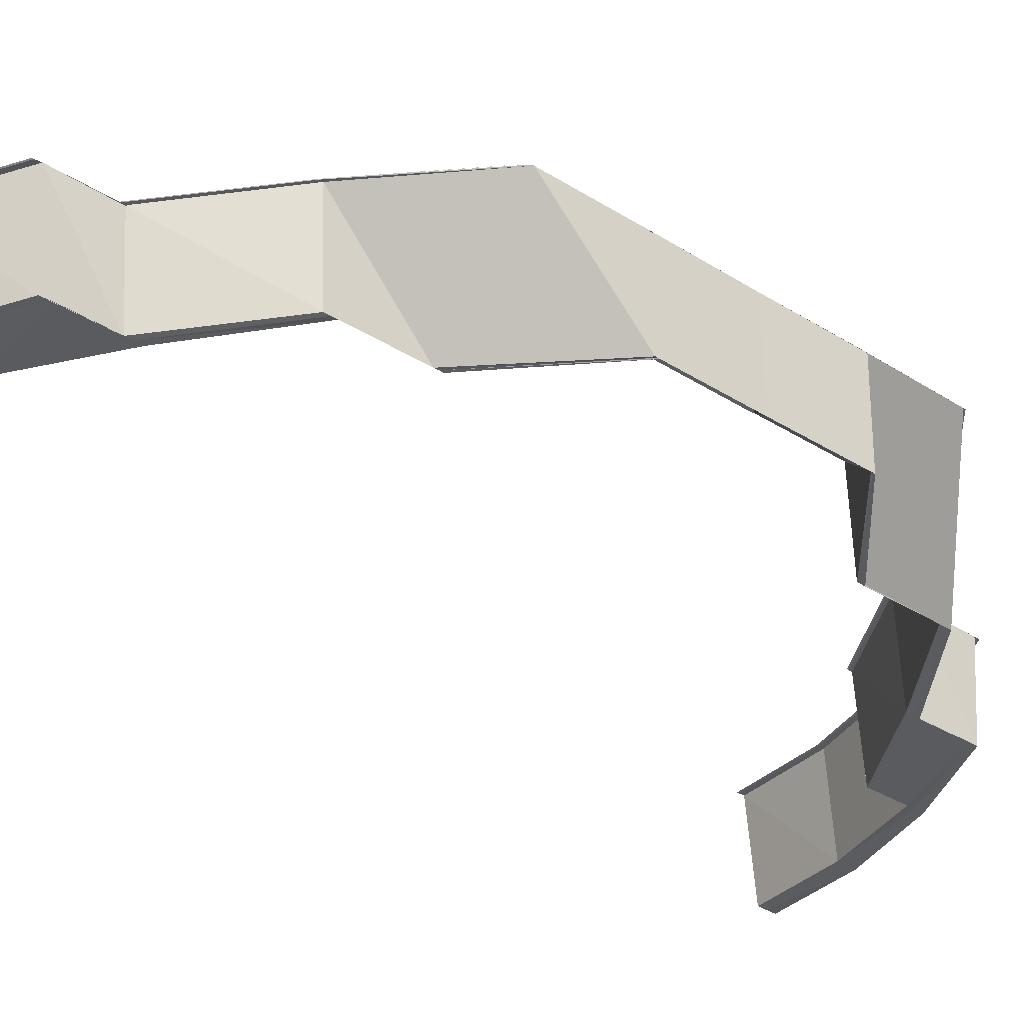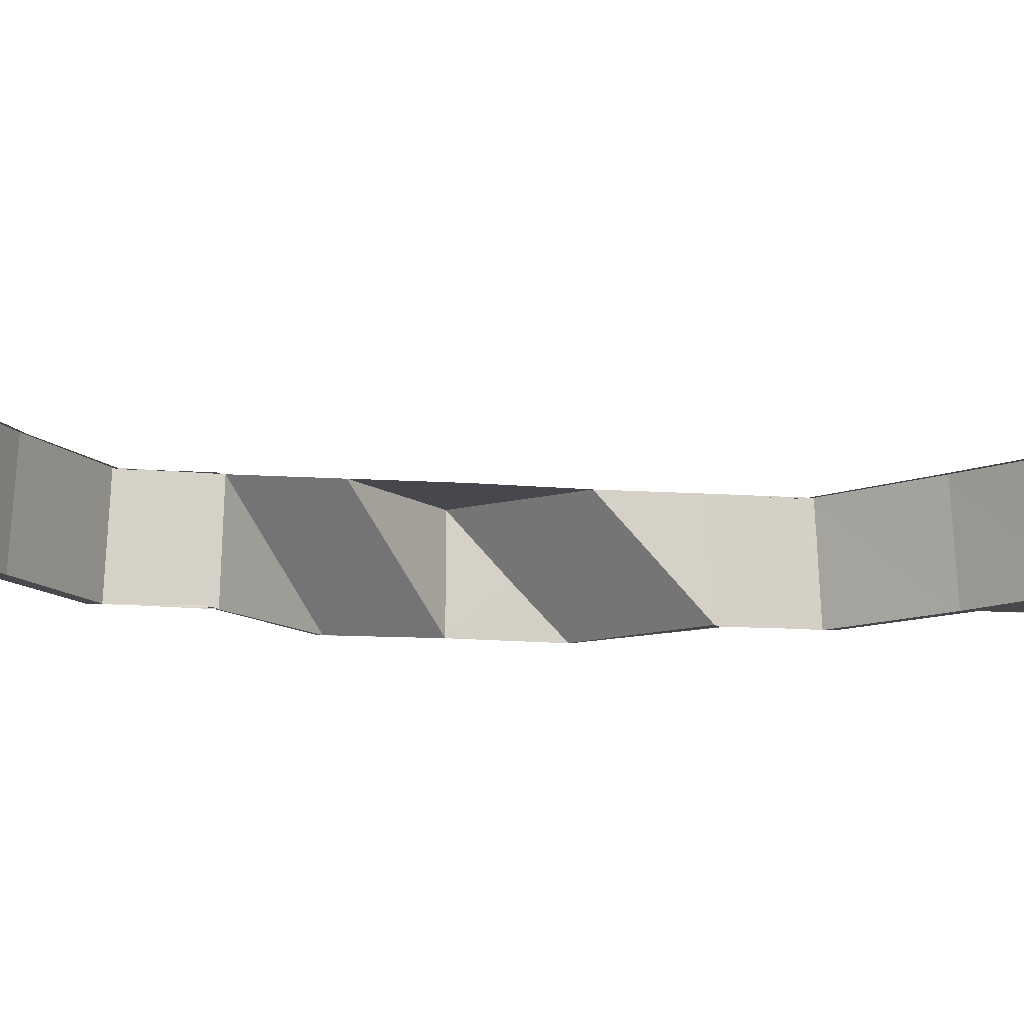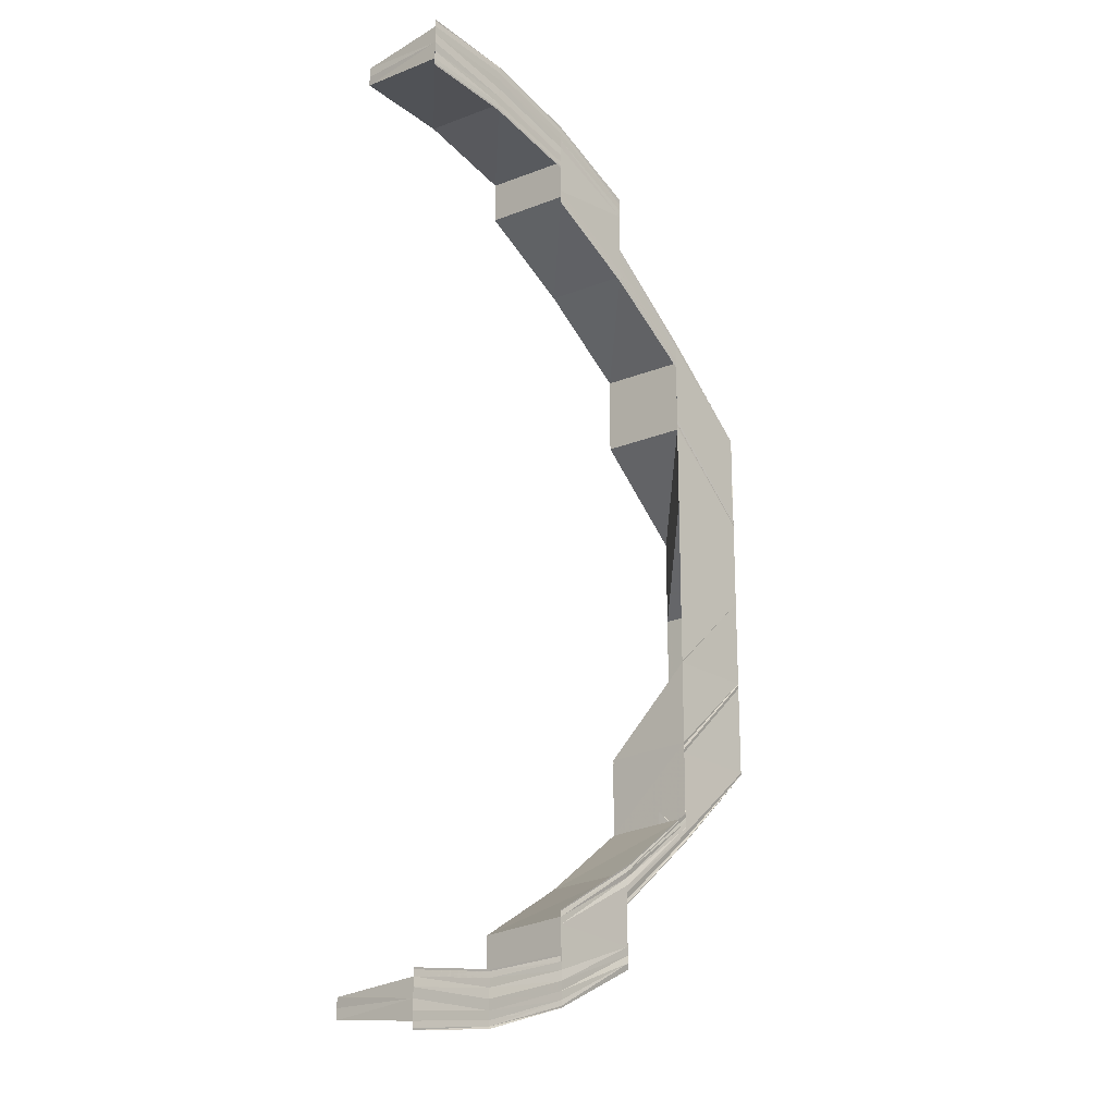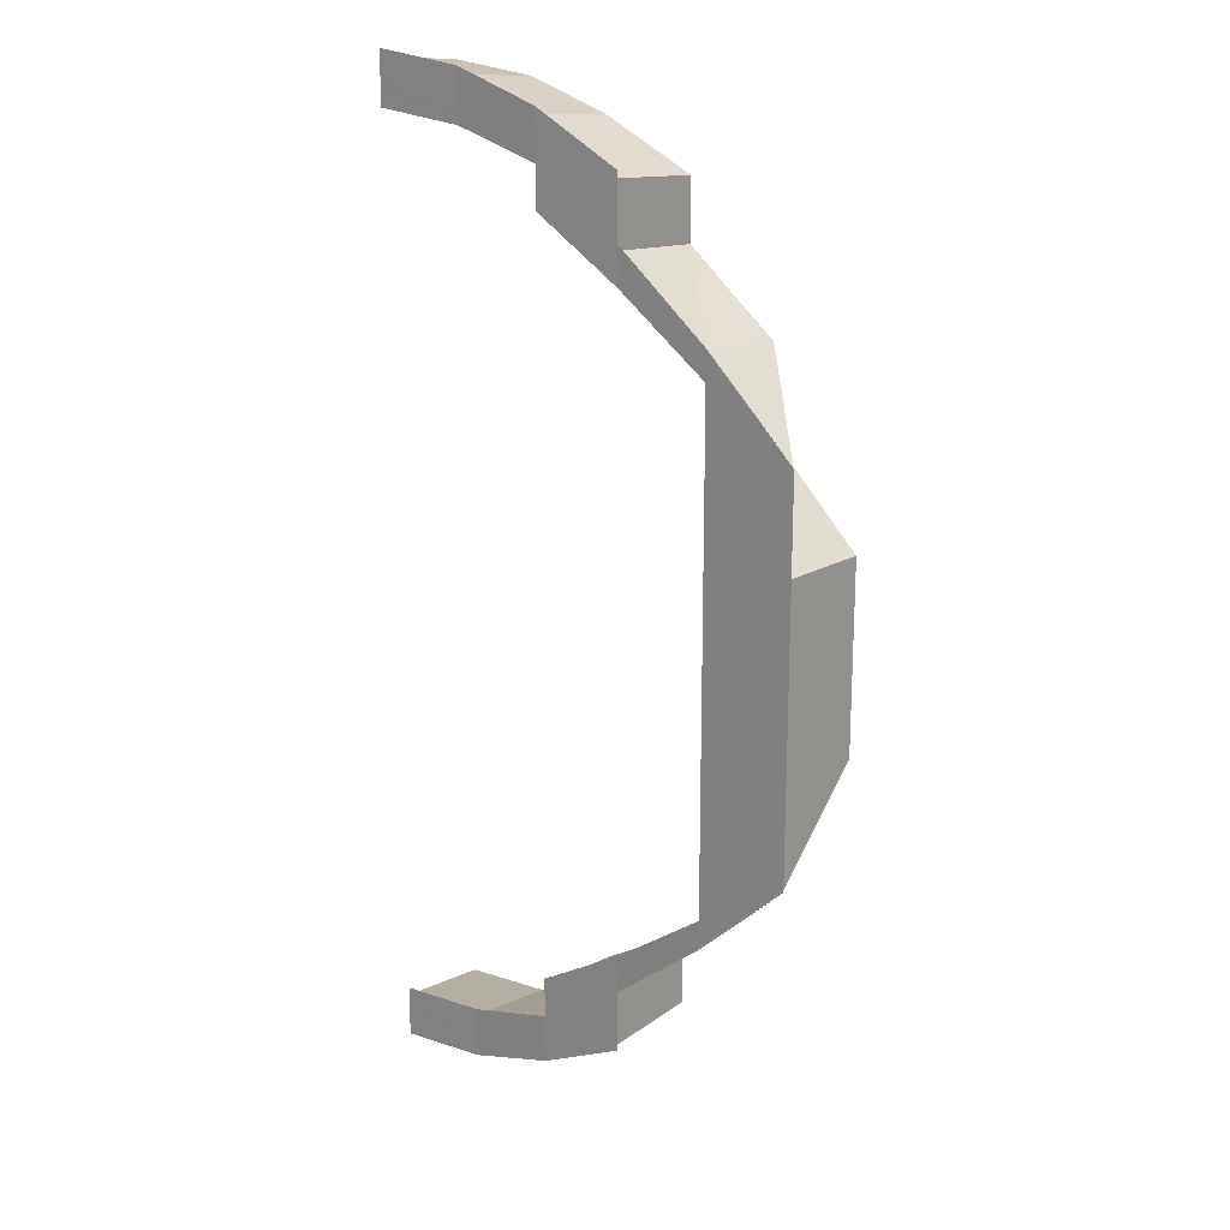
<metadata>
{"format":"obj","ext":"obj","renderer":"f3d","projection":"perspective","resolution":1024,"background":"white","views":[{"elev":-33.5,"azim":-131.2,"up":"+Y"},{"elev":-11.5,"azim":78.2,"up":"+Y"},{"elev":-20.0,"azim":131.7,"up":"+Z"},{"elev":18.7,"azim":-139.0,"up":"+Z"}]}
</metadata>
<code>
o 21155
v 2222 1873 8.303
v 2222 1873 8.302
v 2222 1873 8.303
v 2222 1873 8.302
v 2222 1873 8.303
v 2222 1873 8.301
v 2222 1873 8.302
v 2222 1873 8.301
v 2222 1873 8.298
v 2222 1873 8.3
v 2222 1873 8.301
v 2222 1873 8.302
v 2222 1873 8.302
v 2222 1873 8.299
v 2222 1873 8.299
v 2222 1873 8.302
v 2222 1873 8.294
v 2222 1873 8.298
v 2222 1873 8.298
v 2222 1873 8.299
v 2222 1873 8.299
v 2222 1873 8.294
v 2222 1873 8.294
v 2222 1873 8.299
v 2222 1873 8.297
v 2222 1873 8.299
v 2222 1873 8.3
v 2222 1873 8.3
v 2222 1873 8.299
v 2222 1873 8.301
v 2222 1873 8.3
v 2222 1873 8.298
v 2222 1873 8.293
v 2222 1873 8.298
v 2222 1873 8.298
v 2222 1873 8.299
v 2222 1873 8.296
v 2222 1873 8.292
v 2222 1873 8.291
v 2222 1873 8.296
v 2222 1873 8.293
v 2222 1873 8.295
v 2222 1873 8.297
v 2222 1873 8.298
v 2222 1873 8.294
v 2222 1873 8.295
v 2222 1873 8.297
v 2222 1873 8.297
v 2222 1873 8.294
v 2222 1873 8.297
v 2222 1873 8.297
v 2222 1873 8.298
v 2222 1873 8.297
v 2222 1873 8.297
v 2222 1873 8.297
v 2222 1873 8.298
v 2222 1873 8.298
v 2222 1873 8.298
v 2222 1873 8.299
v 2222 1873 8.298
v 2222 1873 8.296
v 2222 1873 8.297
v 2222 1873 8.291
v 2222 1873 8.295
v 2222 1873 8.285
v 2222 1873 8.29
v 2222 1873 8.291
v 2222 1873 8.278
v 2222 1873 8.284
v 2222 1873 8.286
v 2222 1873 8.286
v 2222 1873 8.279
v 2222 1873 8.285
v 2222 1873 8.278
v 2222 1873 8.278
v 2222 1873 8.285
v 2222 1873 8.279
v 2222 1873 8.284
v 2222 1873 8.29
v 2222 1873 8.278
v 2222 1873 8.277
v 2222 1873 8.284
v 2222 1873 8.284
v 2222 1873 8.284
v 2222 1873 8.29
v 2222 1873 8.277
v 2222 1873 8.277
v 2222 1873 8.29
v 2222 1873 8.29
v 2222 1873 8.29
v 2222 1873 8.277
v 2222 1873 8.284
v 2222 1873 8.284
v 2222 1873 8.284
v 2222 1873 8.284
v 2222 1873 8.269
v 2222 1873 8.277
v 2222 1873 8.269
v 2222 1873 8.269
v 2222 1873 8.26
v 2222 1873 8.26
v 2222 1873 8.26
v 2222 1873 8.25
v 2222 1873 8.26
v 2222 1873 8.269
v 2222 1873 8.269
v 2222 1873 8.26
v 2222 1873 8.27
v 2222 1873 8.26
v 2222 1873 8.27
v 2222 1873 8.27
v 2222 1873 8.279
v 2222 1873 8.26
v 2222 1873 8.25
v 2222 1873 8.26
v 2222 1873 8.25
v 2222 1873 8.25
v 2222 1873 8.26
v 2222 1873 8.25
v 2222 1873 8.26
v 2222 1873 8.26
v 2222 1873 8.25
v 2222 1873 8.27
v 2222 1873 8.26
v 2222 1873 8.27
v 2222 1873 8.26
v 2222 1873 8.269
v 2222 1873 8.26
v 2222 1873 8.269
v 2222 1873 8.27
v 2222 1873 8.26
v 2222 1873 8.279
v 2222 1873 8.27
v 2222 1873 8.27
v 2222 1873 8.28
v 2222 1873 8.279
v 2222 1873 8.28
v 2222 1873 8.28
v 2222 1873 8.271
v 2222 1873 8.287
v 2222 1873 8.286
v 2222 1873 8.287
v 2222 1873 8.288
v 2222 1873 8.288
v 2222 1873 8.28
v 2222 1873 8.28
v 2222 1873 8.288
v 2222 1873 8.287
v 2222 1873 8.294
v 2222 1873 8.293
v 2222 1873 8.298
v 2222 1873 8.298
v 2222 1873 8.3
v 2222 1873 8.301
v 2222 1873 8.301
v 2222 1873 8.286
v 2222 1873 8.279
v 2222 1873 8.278
v 2222 1873 8.286
v 2222 1873 8.278
v 2222 1873 8.285
v 2222 1873 8.287
v 2222 1873 8.27
v 2222 1873 8.27
v 2222 1873 8.28
v 2222 1873 8.279
v 2222 1873 8.28
v 2222 1873 8.279
v 2222 1873 8.28
v 2222 1873 8.288
v 2222 1873 8.288
v 2222 1873 8.287
v 2222 1873 8.288
v 2222 1873 8.303
v 2222 1873 8.302
v 2222 1873 8.302
v 2222 1873 8.303
v 2222 1873 8.302
v 2222 1873 8.303
v 2222 1873 8.301
v 2222 1873 8.302
v 2222 1873 8.3
v 2222 1873 8.301
v 2222 1873 8.299
v 2222 1873 8.298
v 2222 1873 8.299
v 2222 1873 8.302
v 2222 1873 8.302
v 2222 1873 8.301
v 2222 1873 8.302
v 2222 1873 8.301
v 2222 1873 8.302
v 2222 1873 8.299
v 2222 1873 8.3
v 2222 1873 8.297
v 2222 1873 8.296
v 2222 1873 8.298
v 2222 1873 8.298
v 2222 1873 8.292
v 2222 1873 8.291
v 2222 1873 8.293
v 2222 1873 8.298
v 2222 1873 8.294
v 2222 1873 8.29
v 2222 1873 8.284
v 2222 1873 8.277
v 2222 1873 8.294
v 2222 1873 8.294
v 2222 1873 8.29
v 2222 1873 8.29
v 2222 1873 8.29
v 2222 1873 8.284
v 2222 1873 8.284
v 2222 1873 8.284
v 2222 1873 8.284
v 2222 1873 8.277
v 2222 1873 8.284
v 2222 1873 8.29
v 2222 1873 8.277
v 2222 1873 8.284
v 2222 1873 8.294
v 2222 1873 8.299
v 2222 1873 8.299
v 2222 1873 8.298
v 2222 1873 8.299
v 2222 1873 8.298
v 2222 1873 8.297
v 2222 1873 8.298
v 2222 1873 8.298
v 2222 1873 8.297
v 2222 1873 8.297
v 2222 1873 8.298
v 2222 1873 8.298
v 2222 1873 8.299
v 2222 1873 8.295
v 2222 1873 8.299
v 2222 1873 8.3
v 2222 1873 8.301
v 2222 1873 8.302
v 2222 1873 8.297
v 2222 1873 8.297
v 2222 1873 8.297
v 2222 1873 8.294
v 2222 1873 8.294
v 2222 1873 8.297
v 2222 1873 8.279
v 2222 1873 8.279
v 2222 1873 8.286
v 2222 1873 8.25
v 2222 1873 8.24
v 2222 1873 8.25
v 2222 1873 8.241
v 2222 1873 8.24
v 2222 1873 8.24
v 2222 1873 8.23
v 2222 1873 8.25
v 2222 1873 8.241
v 2222 1873 8.25
v 2222 1873 8.241
v 2222 1873 8.241
v 2222 1873 8.241
v 2222 1873 8.232
v 2222 1873 8.241
v 2222 1873 8.25
v 2222 1873 8.232
v 2222 1873 8.232
v 2222 1873 8.241
v 2222 1873 8.231
v 2222 1873 8.241
v 2222 1873 8.231
v 2222 1873 8.23
v 2222 1873 8.221
v 2222 1873 8.222
v 2222 1873 8.221
v 2222 1873 8.214
v 2222 1873 8.221
v 2222 1873 8.221
v 2222 1873 8.221
v 2222 1873 8.213
v 2222 1873 8.213
v 2222 1873 8.221
v 2222 1873 8.23
v 2222 1873 8.23
v 2222 1873 8.221
v 2222 1873 8.23
v 2222 1873 8.221
v 2222 1873 8.23
v 2222 1873 8.221
v 2222 1873 8.221
v 2222 1873 8.23
v 2222 1873 8.221
v 2222 1873 8.23
v 2222 1873 8.231
v 2222 1873 8.24
v 2222 1873 8.24
v 2222 1873 8.231
v 2222 1873 8.241
v 2222 1873 8.232
v 2222 1873 8.232
v 2222 1873 8.223
v 2222 1873 8.224
v 2222 1873 8.223
v 2222 1873 8.216
v 2222 1873 8.21
v 2222 1873 8.216
v 2222 1873 8.223
v 2222 1873 8.215
v 2222 1873 8.222
v 2222 1873 8.214
v 2222 1873 8.214
v 2222 1873 8.216
v 2222 1873 8.223
v 2222 1873 8.209
v 2222 1873 8.21
v 2222 1873 8.208
v 2222 1873 8.203
v 2222 1873 8.207
v 2222 1873 8.208
v 2222 1873 8.214
v 2222 1873 8.214
v 2222 1873 8.222
v 2222 1873 8.207
v 2222 1873 8.202
v 2222 1873 8.207
v 2222 1873 8.207
v 2222 1873 8.206
v 2222 1873 8.202
v 2222 1873 8.202
v 2222 1873 8.207
v 2222 1873 8.199
v 2222 1873 8.203
v 2222 1873 8.202
v 2222 1873 8.202
v 2222 1873 8.202
v 2222 1873 8.199
v 2222 1873 8.199
v 2222 1873 8.202
v 2222 1873 8.204
v 2222 1873 8.21
v 2222 1873 8.2
v 2222 1873 8.21
v 2222 1873 8.216
v 2222 1873 8.216
v 2222 1873 8.224
v 2222 1873 8.211
v 2222 1873 8.21
v 2222 1873 8.217
v 2222 1873 8.216
v 2222 1873 8.211
v 2222 1873 8.217
v 2222 1873 8.217
v 2222 1873 8.224
v 2222 1873 8.217
v 2222 1873 8.217
v 2222 1873 8.216
v 2222 1873 8.224
v 2222 1873 8.224
v 2222 1873 8.224
v 2222 1873 8.222
v 2222 1873 8.214
v 2222 1873 8.214
v 2222 1873 8.221
v 2222 1873 8.215
v 2222 1873 8.223
v 2222 1873 8.213
v 2222 1873 8.214
v 2222 1873 8.213
v 2222 1873 8.221
v 2222 1873 8.221
v 2222 1873 8.221
v 2222 1873 8.221
v 2222 1873 8.216
v 2222 1873 8.223
v 2222 1873 8.21
v 2222 1873 8.209
v 2222 1873 8.21
v 2222 1873 8.205
v 2222 1873 8.224
v 2222 1873 8.216
v 2222 1873 8.21
v 2222 1873 8.216
v 2222 1873 8.217
v 2222 1873 8.217
v 2222 1873 8.211
v 2222 1873 8.211
v 2222 1873 8.217
v 2222 1873 8.224
v 2222 1873 8.224
v 2222 1873 8.224
v 2222 1873 8.217
v 2222 1873 8.217
v 2222 1873 8.224
v 2222 1873 8.207
v 2222 1873 8.202
v 2222 1873 8.207
v 2222 1873 8.206
v 2222 1873 8.202
v 2222 1873 8.206
v 2222 1873 8.202
v 2222 1873 8.207
v 2222 1873 8.203
v 2222 1873 8.202
v 2222 1873 8.199
v 2222 1873 8.199
v 2222 1873 8.199
v 2222 1873 8.202
v 2222 1873 8.202
v 2222 1873 8.202
v 2222 1873 8.202
v 2222 1873 8.208
v 2222 1873 8.204
v 2222 1873 8.201
v 2222 1873 8.202
v 2222 1873 8.203
v 2222 1873 8.206
v 2222 1873 8.203
v 2222 1873 8.201
v 2222 1873 8.202
v 2222 1873 8.202
v 2222 1873 8.2
v 2222 1873 8.206
v 2222 1873 8.207
v 2222 1873 8.207
v 2222 1873 8.204
v 2222 1873 8.204
v 2222 1873 8.207
v 2222 1873 8.203
v 2222 1873 8.204
v 2222 1873 8.204
v 2222 1873 8.203
v 2222 1873 8.203
v 2222 1873 8.204
v 2222 1873 8.201
v 2222 1873 8.202
v 2222 1873 8.205
v 2222 1873 8.206
v 2222 1873 8.2
v 2222 1873 8.202
v 2222 1873 8.203
v 2222 1873 8.203
v 2222 1873 8.203
v 2222 1873 8.204
v 2222 1873 8.202
v 2222 1873 8.206
v 2222 1873 8.204
v 2222 1873 8.204
v 2222 1873 8.203
v 2222 1873 8.204
v 2222 1873 8.203
v 2222 1873 8.204
v 2222 1873 8.207
v 2222 1873 8.207
v 2222 1873 8.207
v 2222 1873 8.206
v 2222 1873 8.201
v 2222 1873 8.2
v 2222 1873 8.202
v 2222 1873 8.205
v 2222 1873 8.201
v 2222 1873 8.199
v 2222 1873 8.198
v 2222 1873 8.2
v 2222 1873 8.205
v 2222 1873 8.199
v 2222 1873 8.2
v 2222 1873 8.199
v 2222 1873 8.203
v 2222 1873 8.202
v 2222 1873 8.208
v 2222 1873 8.199
v 2222 1873 8.199
v 2222 1873 8.199
v 2222 1873 8.198
v 2222 1873 8.198
v 2222 1873 8.199
v 2222 1873 8.2
v 2222 1873 8.199
v 2222 1873 8.198
v 2222 1873 8.199
v 2222 1873 8.198
v 2222 1873 8.198
v 2222 1873 8.198
v 2222 1873 8.199
v 2222 1873 8.199
v 2222 1873 8.199
v 2222 1873 8.199
f 1 2 3
f 2 4 5
f 6 4 5
f 7 6 3
f 7 6 8
f 6 9 10
f 11 9 12
f 13 14 12
f 14 15 16
f 9 15 16
f 9 17 18
f 19 17 20
f 21 22 20
f 17 23 24
f 22 23 24
f 18 25 26
f 10 26 27
f 28 26 29
f 30 31 28
f 31 32 26
f 32 33 25
f 26 25 34
f 26 35 36
f 25 37 35
f 38 39 37
f 25 38 40
f 41 38 25
f 40 42 43
f 34 43 44
f 45 46 43
f 47 48 44
f 45 49 50
f 47 51 52
f 53 45 54
f 53 45 55
f 56 47 57
f 56 47 58
f 59 60 58
f 60 61 62
f 61 63 64
f 63 65 66
f 67 66 64
f 65 68 69
f 38 70 67
f 71 72 70
f 70 73 39
f 74 75 73
f 70 74 76
f 77 74 70
f 76 78 79
f 80 81 78
f 82 83 79
f 82 84 85
f 86 87 78
f 88 82 89
f 88 82 90
f 86 91 92
f 93 86 94
f 93 86 95
f 80 96 97
f 96 98 97
f 99 100 98
f 101 102 98
f 101 103 102
f 102 104 105
f 105 104 106
f 104 107 106
f 106 107 108
f 107 109 108
f 108 109 110
f 108 111 112
f 113 114 104
f 113 114 115
f 114 116 115
f 116 117 118
f 119 117 118
f 114 119 120
f 121 122 120
f 110 121 123
f 110 123 77
f 121 124 125
f 120 126 127
f 127 126 96
f 126 128 129
f 130 131 127
f 132 133 77
f 133 134 135
f 136 133 137
f 138 139 137
f 140 132 141
f 142 132 143
f 144 145 143
f 132 146 147
f 145 146 147
f 148 141 41
f 149 148 41
f 149 150 151
f 152 151 153
f 154 153 155
f 156 157 148
f 158 157 156
f 159 158 156
f 160 158 159
f 161 160 159
f 97 160 161
f 157 112 162
f 163 164 112
f 165 166 162
f 167 163 168
f 167 163 138
f 165 169 170
f 171 165 172
f 171 165 173
f 174 175 176
f 174 175 177
f 175 178 179
f 175 180 181
f 182 183 181
f 184 185 183
f 184 186 187
f 188 184 189
f 188 184 190
f 191 182 192
f 193 182 191
f 194 193 191
f 193 195 182
f 196 195 193
f 197 196 193
f 64 196 197
f 197 193 194
f 195 198 182
f 182 198 154
f 195 199 198
f 200 199 195
f 199 201 198
f 198 201 152
f 200 161 199
f 69 161 200
f 198 202 183
f 201 203 202
f 204 205 200
f 205 206 161
f 207 208 202
f 209 205 210
f 211 212 210
f 213 206 214
f 215 216 214
f 212 217 218
f 205 217 218
f 206 219 220
f 216 219 220
f 207 221 222
f 223 207 224
f 223 207 225
f 226 227 228
f 229 230 228
f 230 231 232
f 227 231 232
f 233 227 234
f 62 197 234
f 227 235 197
f 234 197 194
f 236 233 194
f 237 236 194
f 238 237 194
f 239 238 194
f 240 235 241
f 242 243 241
f 235 244 245
f 243 244 245
f 246 247 248
f 249 250 251
f 251 252 249
f 250 253 103
f 254 255 253
f 256 257 249
f 258 259 256
f 260 261 249
f 259 262 261
f 257 263 264
f 252 263 264
f 265 266 263
f 252 265 267
f 268 265 252
f 269 268 252
f 270 268 269
f 253 270 269
f 271 270 253
f 272 273 270
f 255 274 270
f 274 275 273
f 276 275 277
f 278 279 277
f 275 280 281
f 279 280 281
f 282 274 283
f 283 284 285
f 274 286 287
f 288 286 287
f 289 288 290
f 289 291 292
f 293 292 294
f 295 293 250
f 296 293 295
f 297 296 295
f 298 296 297
f 261 298 297
f 299 298 261
f 265 300 299
f 300 301 299
f 302 303 301
f 303 304 305
f 306 307 300
f 308 309 306
f 310 307 306
f 307 311 312
f 313 314 311
f 315 316 313
f 317 318 310
f 319 317 310
f 319 320 321
f 322 323 318
f 324 323 325
f 326 327 325
f 327 328 329
f 323 328 329
f 323 330 331
f 332 330 333
f 334 335 333
f 335 336 337
f 330 336 337
f 331 338 313
f 313 338 339
f 316 340 338
f 339 341 342
f 343 342 344
f 345 346 342
f 347 348 344
f 345 349 350
f 347 351 352
f 353 345 354
f 353 345 355
f 356 347 357
f 356 347 358
f 293 359 271
f 359 360 272
f 360 361 362
f 359 362 292
f 363 360 359
f 364 363 359
f 365 366 362
f 365 367 368
f 369 365 370
f 369 365 371
f 372 363 364
f 373 372 364
f 305 372 373
f 372 374 363
f 374 375 363
f 376 374 372
f 374 377 375
f 378 379 373
f 379 380 372
f 381 380 382
f 383 384 382
f 380 385 386
f 384 385 386
f 387 379 388
f 389 390 388
f 379 391 392
f 390 391 392
f 393 394 395
f 393 394 396
f 394 397 398
f 394 399 400
f 401 402 400
f 403 404 402
f 403 405 406
f 407 403 408
f 407 403 409
f 410 401 317
f 411 401 410
f 375 411 410
f 377 411 375
f 411 412 401
f 377 413 411
f 413 412 411
f 414 413 377
f 415 416 377
f 413 417 412
f 418 417 413
f 416 419 413
f 417 420 412
f 421 416 422
f 423 424 422
f 416 425 426
f 424 425 426
f 427 419 428
f 429 430 428
f 430 431 432
f 419 431 432
f 433 419 420
f 434 433 414
f 435 434 436
f 437 433 420
f 433 438 439
f 440 438 439
f 440 441 442
f 443 439 444
f 445 440 446
f 445 440 447
f 448 449 444
f 448 450 451
f 452 448 453
f 452 448 454
f 455 456 443
f 455 457 458
f 437 459 457
f 460 437 455
f 340 460 455
f 460 437 420
f 461 460 420
f 330 461 462
f 462 455 338
f 338 455 463
f 339 463 376
f 463 436 376
f 461 464 465
f 466 465 467
f 468 467 469
f 470 461 471
f 472 473 471
f 461 474 475
f 473 474 475
f 401 476 468
f 412 476 401
f 412 420 476
f 420 477 476
f 476 477 466
f 477 478 479
f 476 479 402
f 480 481 479
f 480 482 483
f 484 480 485
f 484 480 486

</code>
